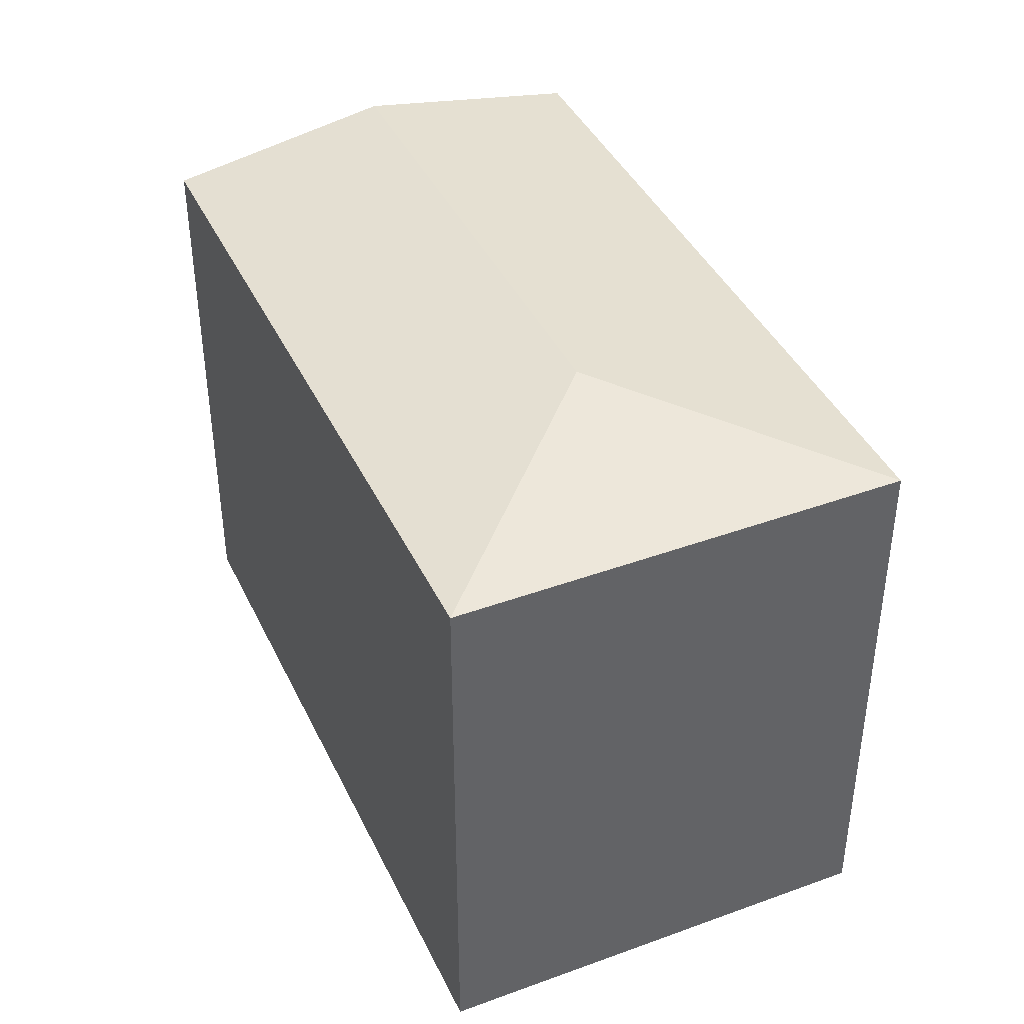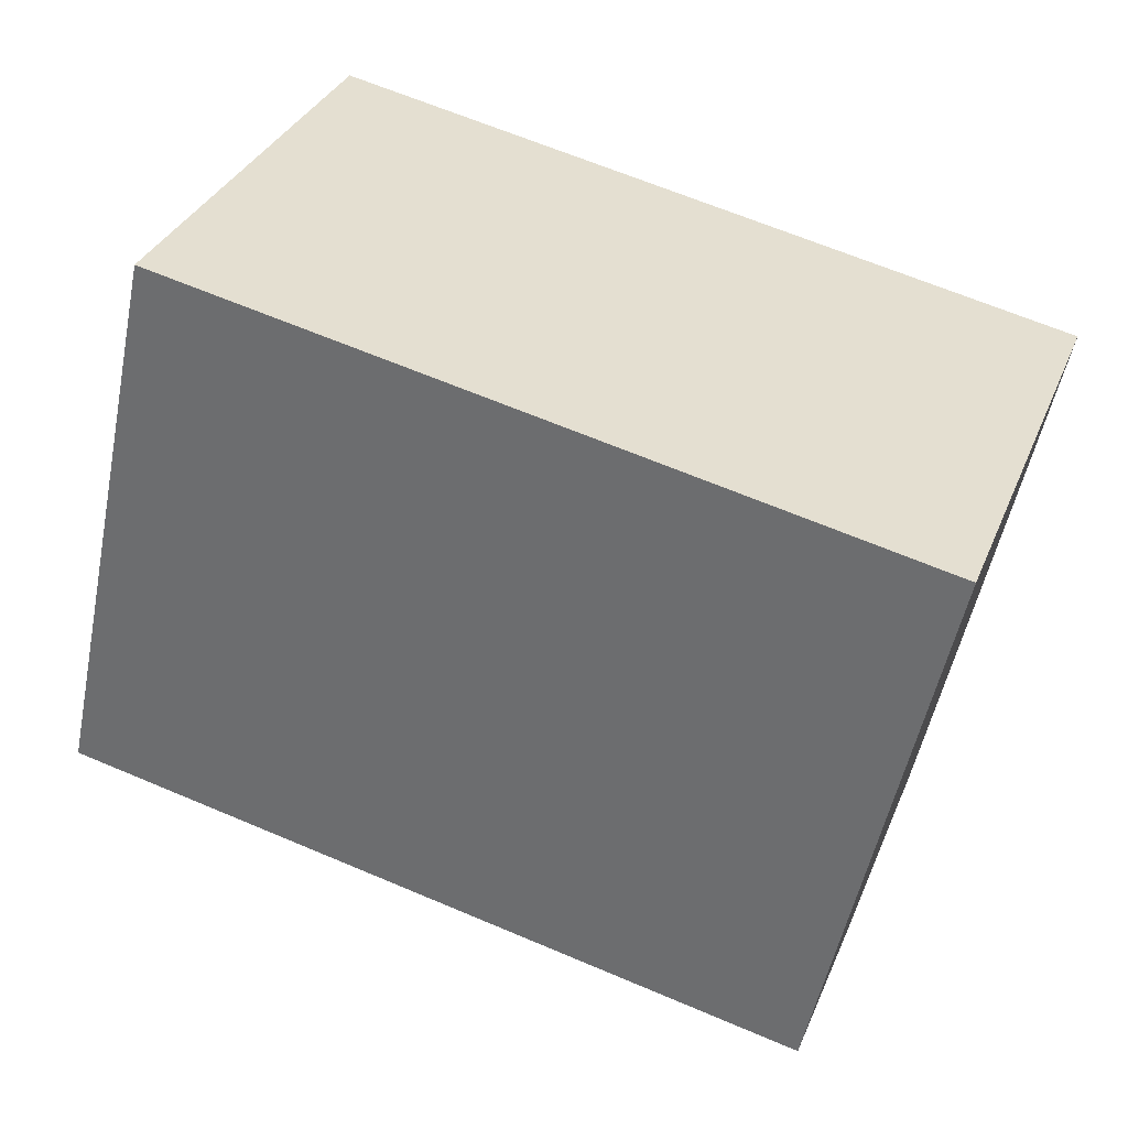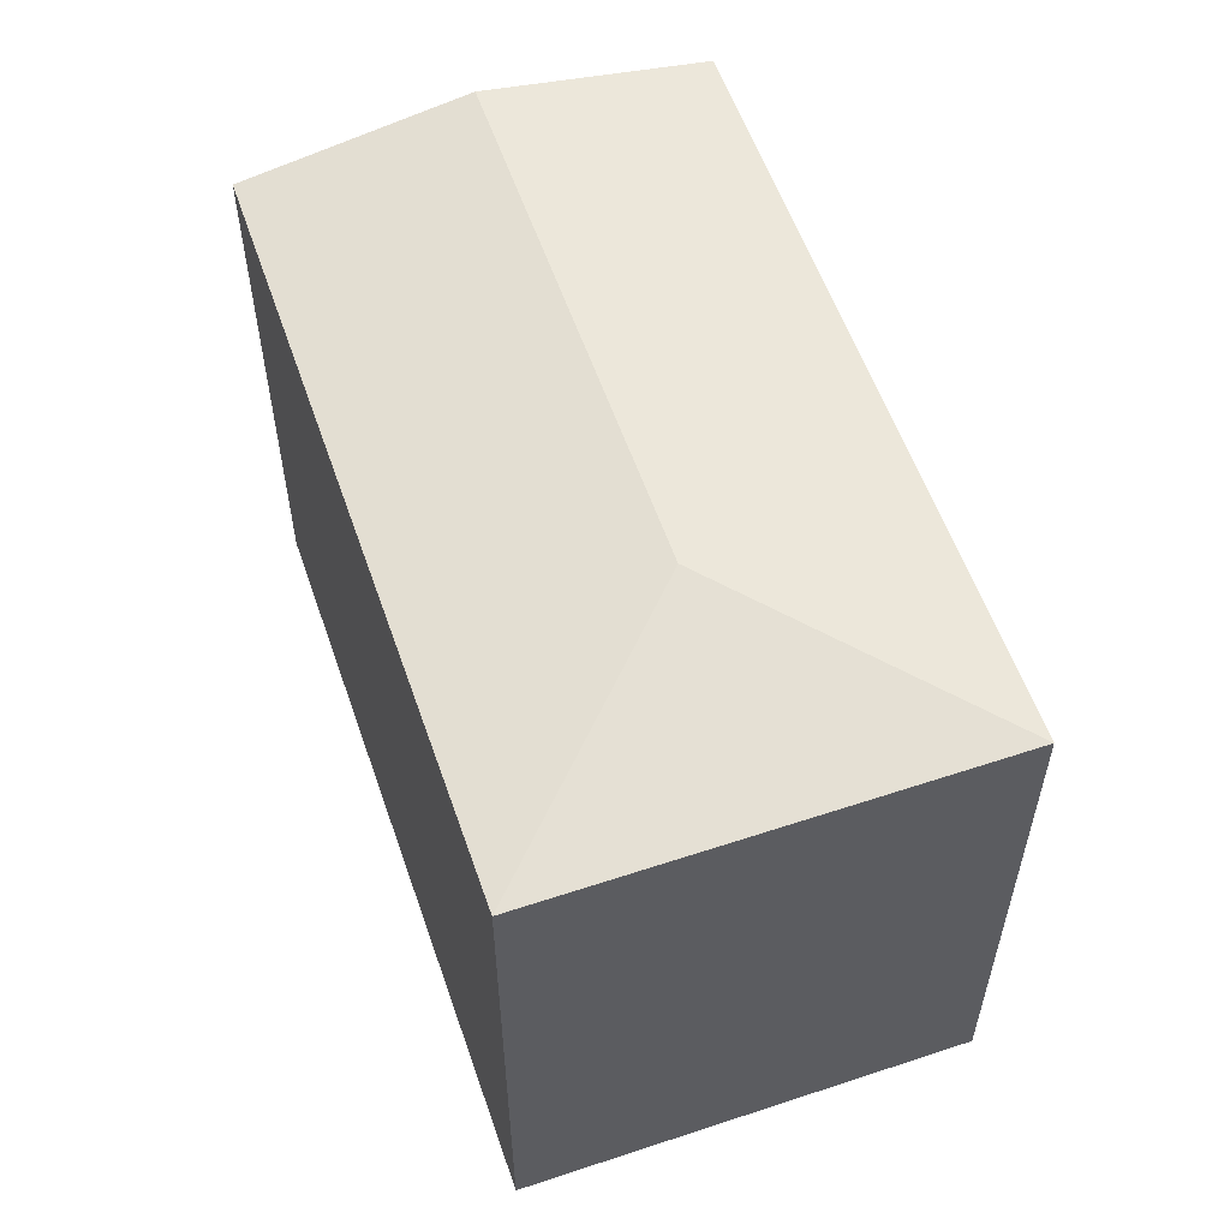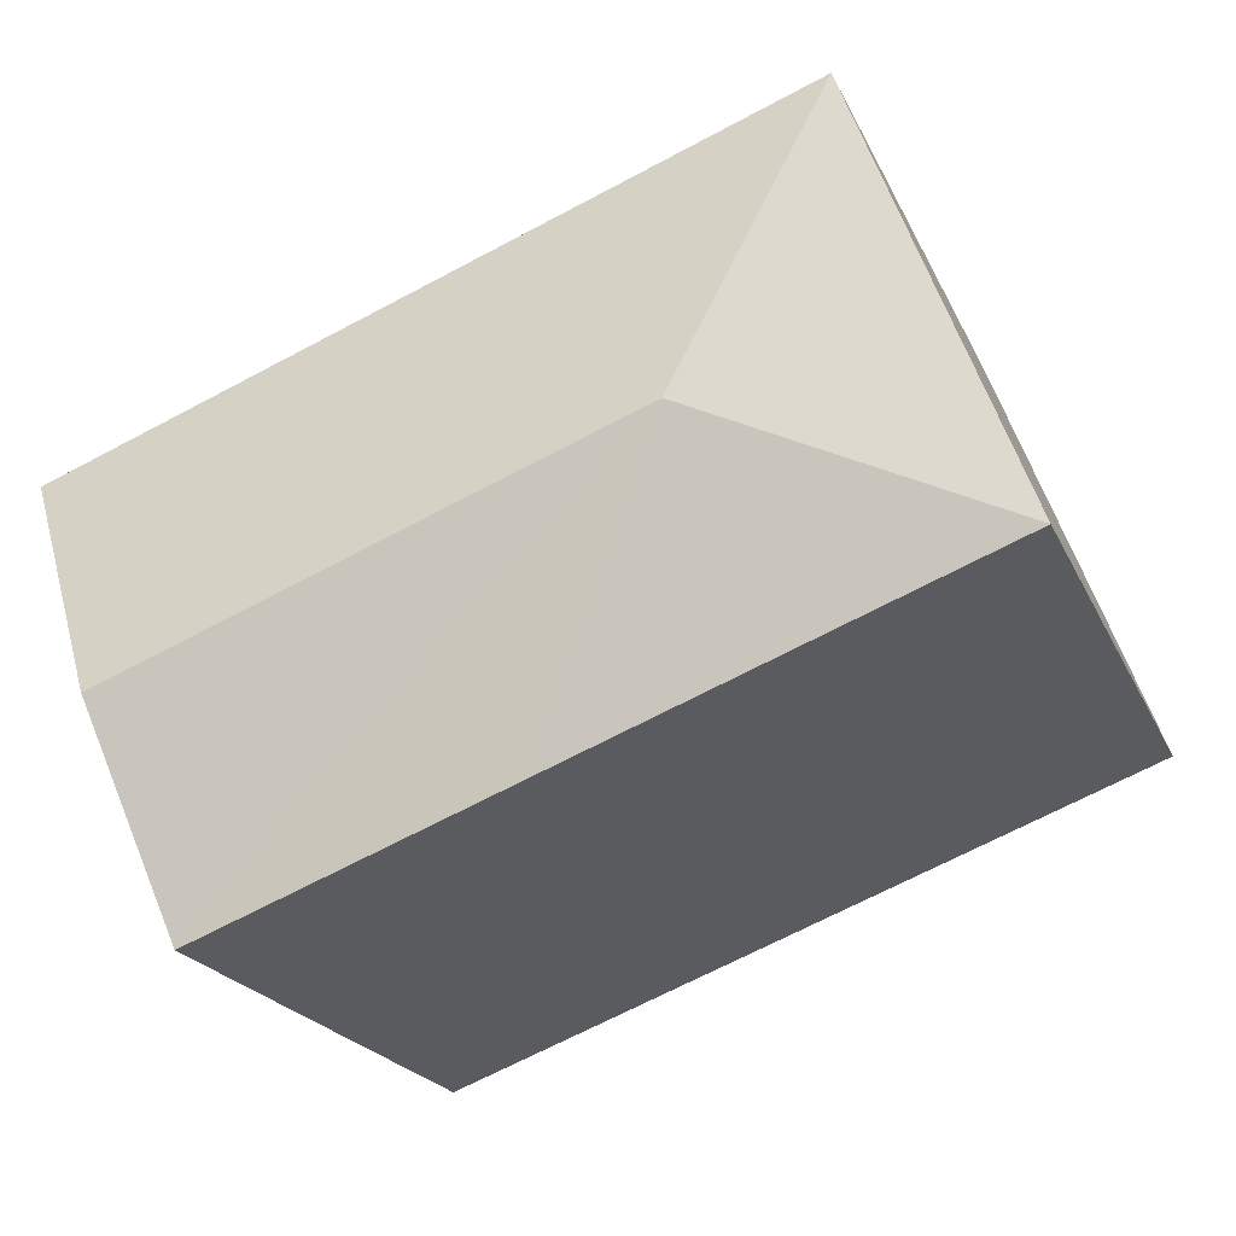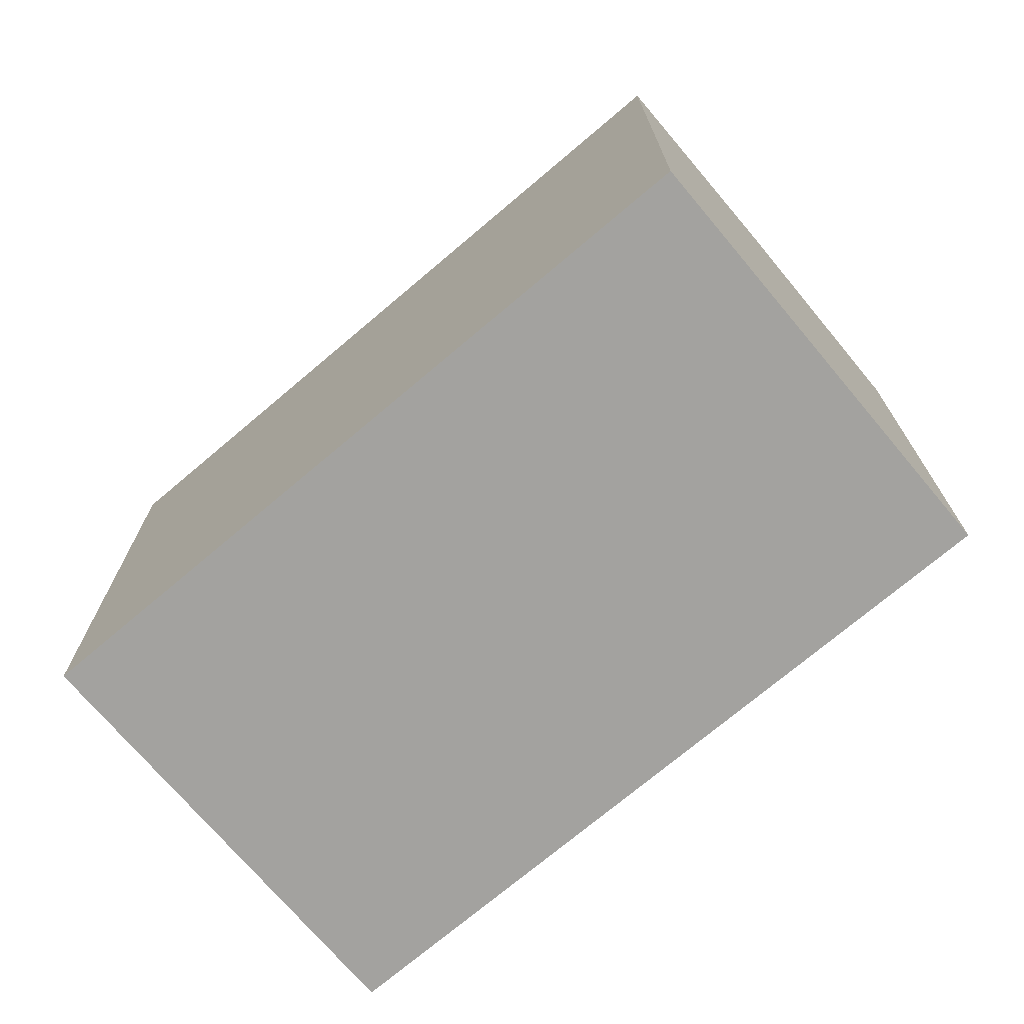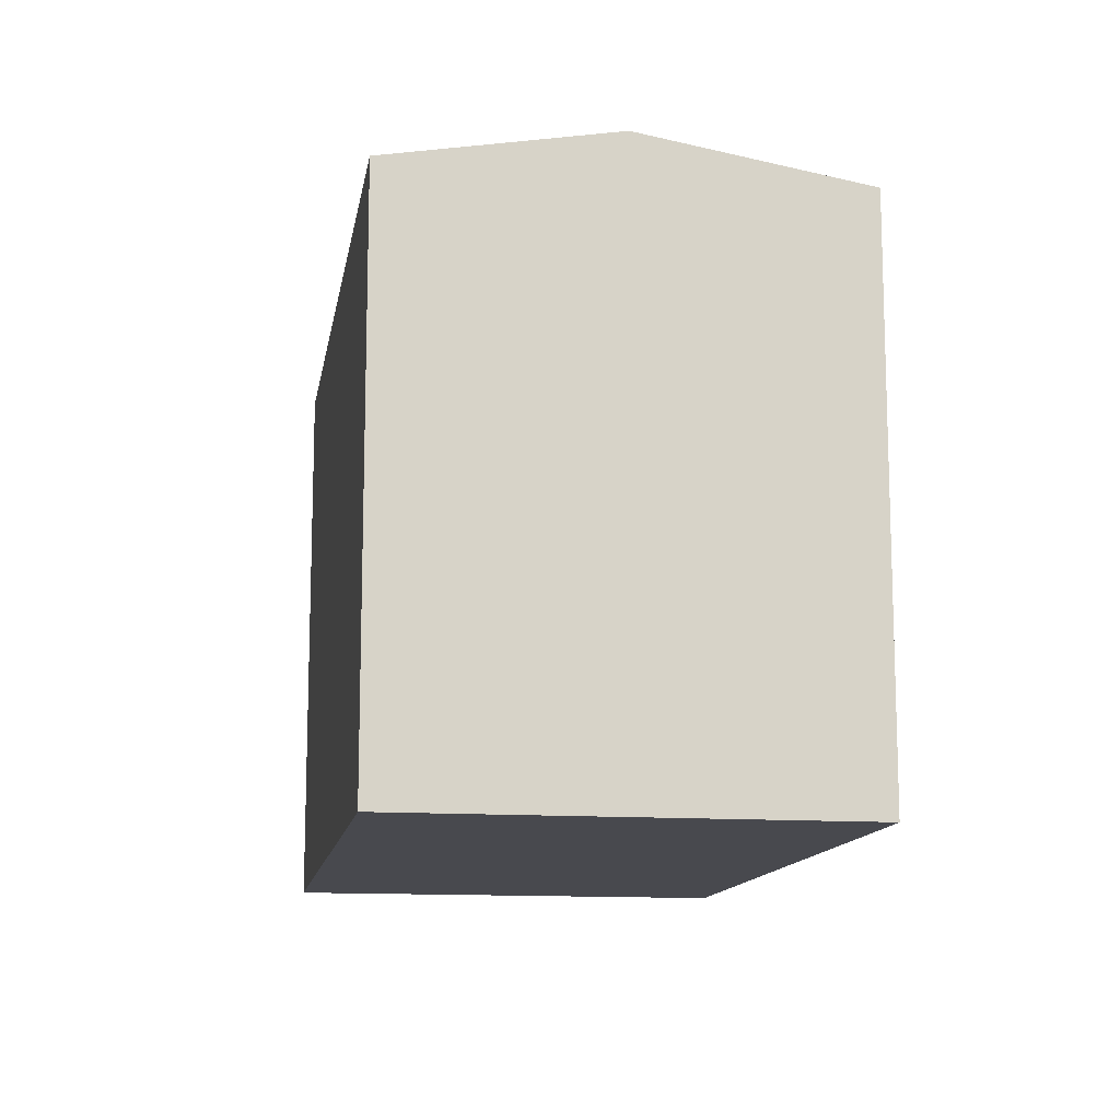
<metadata>
{"format":"obj","ext":"obj","renderer":"f3d","projection":"perspective","resolution":1024,"background":"white","views":[{"elev":41.2,"azim":-93.8,"up":"+Y"},{"elev":-53.0,"azim":-11.5,"up":"+Z"},{"elev":57.3,"azim":-88.9,"up":"+Y"},{"elev":-21.8,"azim":-160.3,"up":"+Z"},{"elev":-72.6,"azim":60.4,"up":"+Y"},{"elev":-12.7,"azim":101.0,"up":"+Y"}]}
</metadata>
<code>
v  19.01 14.47 -1.162
v  3.749 13.54 10.23
v  20.91 13.54 3.944
v  6.991 14.47 3.242
v  0 13.54 8.293e-16
v  10.15 13.54 -3.72
v  17.16 13.57 -6.14
v  17.11 13.54 -6.269
v  7.392 13.54 -2.708
v  17.11 3.839e-16 -6.269
v  10.15 2.278e-16 -3.72
v  0 0 0
v  7.392 1.658e-16 -2.708
v  3.749 -6.266e-16 10.23
v  20.91 -2.415e-16 3.944
v  17.16 3.76e-16 -6.14
v  19.01 7.115e-17 -1.162
g defaultobject
f 1 2 3
f 2 1 4
f 4 5 2
f 6 7 8
f 7 4 1
f 4 7 6
f 4 6 9
f 4 9 5
f 10 6 8
f 6 10 9
f 9 10 5
f 5 10 11
f 5 11 12
f 12 11 13
f 12 2 5
f 2 12 14
f 14 3 2
f 3 14 15
f 15 1 3
f 1 15 7
f 7 15 8
f 8 15 16
f 8 16 10
f 16 15 17
f 13 14 12
f 14 13 15
f 15 13 11
f 15 11 16
f 16 11 10
f 15 16 17

</code>
